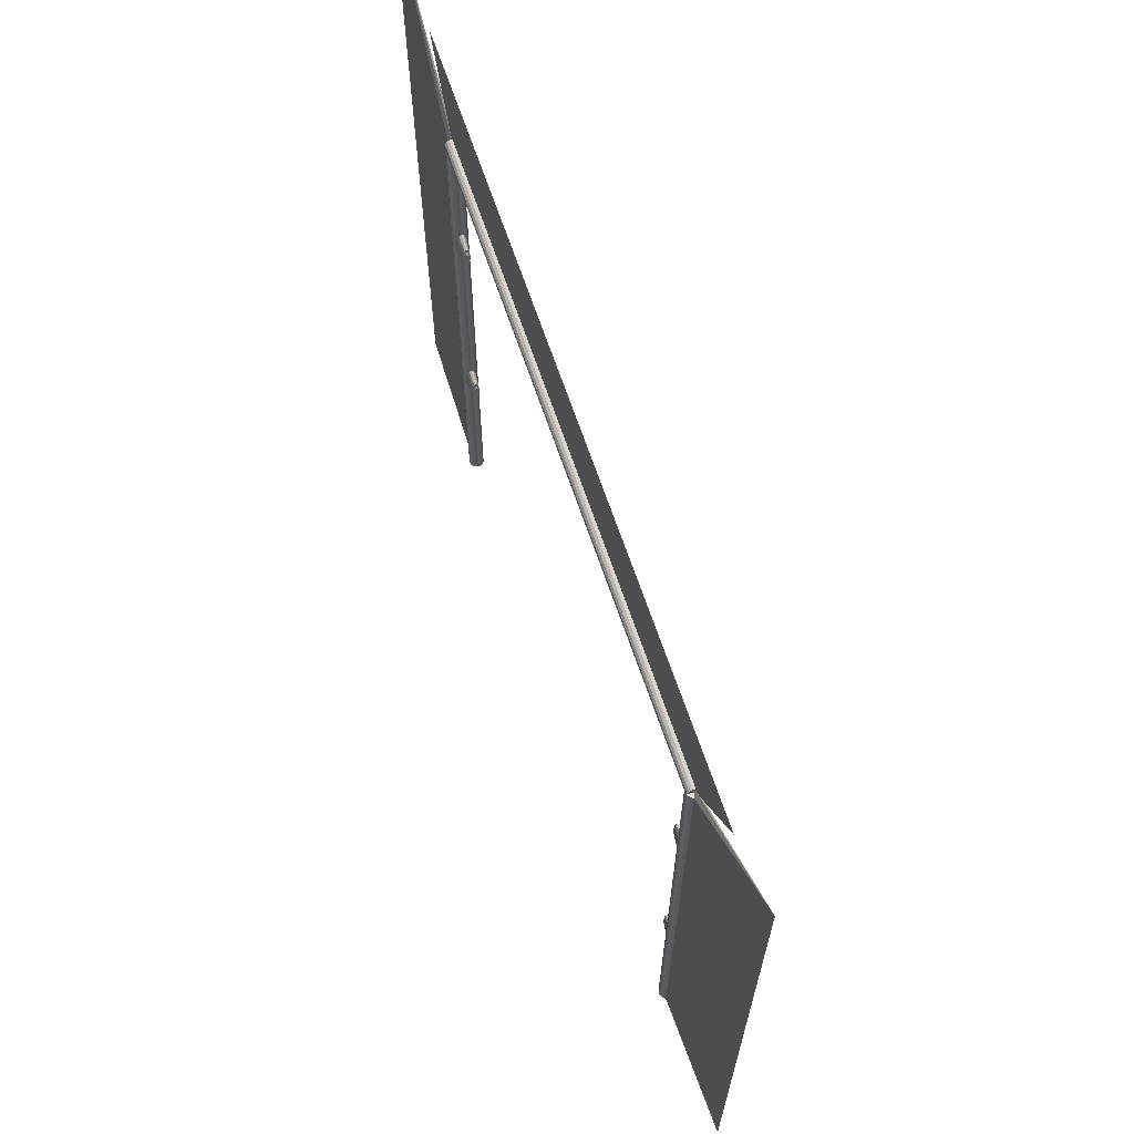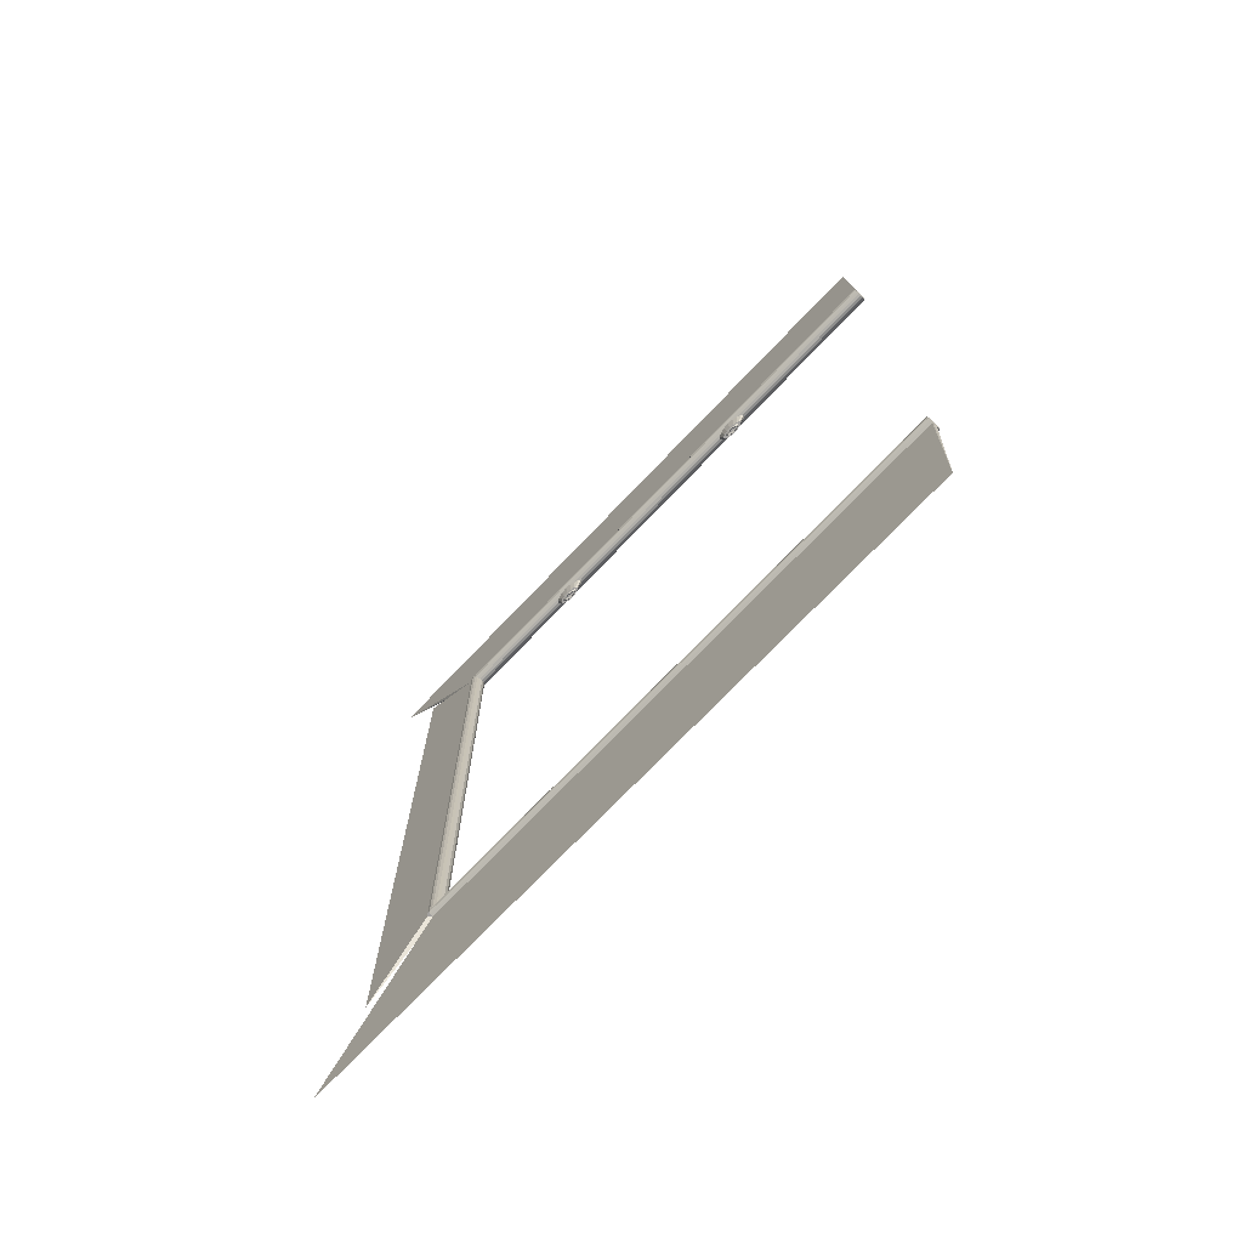
<metadata>
{"format":"obj","ext":"obj","renderer":"f3d","projection":"perspective","resolution":1024,"background":"white","views":[{"elev":65.8,"azim":161.5,"up":"+Y"},{"elev":-72.3,"azim":-43.5,"up":"+Z"}]}
</metadata>
<code>
o hologram_point_Cylinder.091
v 0.00053 -0.5612 1.024
v 0.00053 -0.5265 0.9667
v -0.006927 -0.5562 1.024
v -0.002992 -0.5241 0.9667
v -0.01325 -0.5419 1.024
v -0.005978 -0.5174 0.9667
v -0.01747 -0.5206 1.024
v -0.007973 -0.5073 0.9667
v -0.01896 -0.4953 1.024
v -0.008673 -0.4953 0.9667
v -0.01747 -0.4701 1.024
v -0.007973 -0.4834 0.9667
v -0.01325 -0.4488 1.024
v -0.005978 -0.4733 0.9667
v -0.006927 -0.4345 1.024
v -0.002992 -0.4666 0.9667
v 0.00053 -0.4295 1.024
v 0.00053 -0.4642 0.9667
v 0.007987 -0.4345 1.024
v 0.004052 -0.4666 0.9667
v 0.01431 -0.4488 1.024
v 0.007037 -0.4733 0.9667
v 0.01853 -0.4701 1.024
v 0.009032 -0.4834 0.9667
v 0.02002 -0.4953 1.024
v 0.009733 -0.4953 0.9667
v 0.01853 -0.5206 1.024
v 0.009032 -0.5073 0.9667
v 0.01431 -0.5419 1.024
v 0.007037 -0.5174 0.9667
v 0.007987 -0.5562 1.024
v 0.004052 -0.5241 0.9667
v 0.00053 -0.4953 1.024
v -0.004247 -0.5343 0.9667
v 0.00053 -0.5375 0.9667
v -0.008296 -0.5252 0.9667
v -0.011 -0.5115 0.9667
v -0.01195 -0.4953 0.9667
v -0.011 -0.4792 0.9667
v -0.008296 -0.4655 0.9667
v -0.004247 -0.4564 0.9667
v 0.00053 -0.4531 0.9667
v 0.005306 -0.4564 0.9667
v 0.009355 -0.4655 0.9667
v 0.01206 -0.4792 0.9667
v 0.01301 -0.4953 0.9667
v 0.01206 -0.5115 0.9667
v 0.009355 -0.5252 0.9667
v 0.005306 -0.5343 0.9667
v -0.002087 -0.5167 0.9593
v 0.00053 -0.5185 0.9593
v -0.004306 -0.5117 0.9593
v -0.005788 -0.5042 0.9593
v -0.006308 -0.4953 0.9593
v -0.005788 -0.4865 0.9593
v -0.004306 -0.479 0.9593
v -0.002087 -0.474 0.9593
v 0.00053 -0.4722 0.9593
v 0.003147 -0.474 0.9593
v 0.005365 -0.479 0.9593
v 0.006847 -0.4865 0.9593
v 0.007368 -0.4953 0.9593
v 0.006847 -0.5042 0.9593
v 0.005365 -0.5117 0.9593
v 0.003147 -0.5167 0.9593
v -0.000569 -0.5043 0.9623
v 0.00053 -0.5051 0.9623
v -0.001501 -0.5022 0.9623
v -0.002124 -0.4991 0.9623
v -0.002342 -0.4953 0.9623
v -0.002124 -0.4916 0.9623
v -0.001501 -0.4885 0.9623
v -0.000569 -0.4864 0.9623
v 0.00053 -0.4856 0.9623
v 0.001629 -0.4864 0.9623
v 0.002561 -0.4885 0.9623
v 0.003183 -0.4916 0.9623
v 0.003402 -0.4953 0.9623
v 0.003183 -0.4991 0.9623
v 0.002561 -0.5022 0.9623
v 0.001629 -0.5043 0.9623
v -0.001683 -1.155 1.011
v -0.001683 0.8709 1.011
v 0.008107 -1.155 1.013
v 0.008107 0.8709 1.013
v 0.01641 -1.155 1.018
v 0.01641 0.8709 1.018
v 0.02195 -1.155 1.027
v 0.02195 0.8709 1.027
v 0.0239 -1.155 1.036
v 0.0239 0.8709 1.036
v 0.02195 -1.155 1.046
v 0.02195 0.8709 1.046
v 0.01641 -1.155 1.055
v 0.01641 0.8709 1.055
v 0.008107 -1.155 1.06
v 0.008107 0.8709 1.06
v -0.001683 -1.134 1.532
v -0.001683 1.32 1.532
v -0.01147 -1.155 1.06
v -0.01147 0.8709 1.06
v -0.01977 -1.155 1.055
v -0.01977 0.8709 1.055
v -0.02532 -1.155 1.046
v -0.02532 0.8709 1.046
v -0.02727 -1.155 1.036
v -0.02727 0.8709 1.036
v -0.02532 -1.155 1.027
v -0.02532 0.8709 1.027
v -0.01977 -1.155 1.018
v -0.01977 0.8709 1.018
v -0.01147 -1.155 1.013
v -0.01147 0.8709 1.013
v -0.001683 -1.155 1.036
v -0.001683 0.8709 1.036
v -0.001683 -1.134 -1.524
v -0.001683 1.32 -1.524
v 0.008107 -1.155 -1.053
v 0.008107 0.8709 -1.053
v 0.01641 -1.155 -1.047
v 0.01641 0.8709 -1.047
v 0.02195 -1.155 -1.039
v 0.02195 0.8709 -1.039
v 0.0239 -1.155 -1.029
v 0.0239 0.8709 -1.029
v 0.02195 -1.155 -1.019
v 0.02195 0.8709 -1.019
v 0.01641 -1.155 -1.011
v 0.01641 0.8709 -1.011
v 0.008107 -1.155 -1.005
v 0.008107 0.8709 -1.005
v -0.001683 -1.155 -1.003
v -0.001683 0.8709 -1.003
v -0.01147 -1.155 -1.005
v -0.01147 0.8709 -1.005
v -0.01977 -1.155 -1.011
v -0.01977 0.8709 -1.011
v -0.02532 -1.155 -1.019
v -0.02532 0.8709 -1.019
v -0.02727 -1.155 -1.029
v -0.02727 0.8709 -1.029
v -0.02532 -1.155 -1.039
v -0.02532 0.8709 -1.039
v -0.01977 -1.155 -1.047
v -0.01977 0.8709 -1.047
v -0.01147 -1.155 -1.053
v -0.01147 0.8709 -1.053
v -0.001683 0.8709 -1.029
v -0.001683 -1.155 -1.029
v -0.001683 0.8944 -1.037
v -0.001683 0.8944 1.045
v 0.008107 0.8925 -1.037
v 0.008107 0.8925 1.045
v 0.01641 0.8869 -1.037
v 0.01641 0.8869 1.045
v 0.02195 0.8786 -1.037
v 0.02195 0.8786 1.045
v 0.0239 0.8688 -1.037
v 0.0239 0.8688 1.045
v 0.02195 0.859 -1.037
v 0.02195 0.859 1.045
v 0.01641 0.8507 -1.037
v 0.01641 0.8507 1.045
v 0.008107 0.8452 -1.037
v 0.008107 0.8452 1.045
v -0.001683 0.8433 -1.037
v -0.001683 0.8433 1.045
v -0.01147 0.8452 -1.037
v -0.01147 0.8452 1.045
v -0.01977 0.8507 -1.037
v -0.01977 0.8507 1.045
v -0.02532 0.859 -1.037
v -0.02532 0.859 1.045
v -0.02727 0.8688 -1.037
v -0.02727 0.8688 1.045
v -0.02532 0.8786 -1.037
v -0.02532 0.8786 1.045
v -0.01977 0.8869 -1.037
v -0.01977 0.8869 1.045
v -0.01147 1.133 -1.254
v -0.01147 1.133 1.262
v -0.001683 0.8688 -1.037
v -0.001683 0.8688 1.045
v 0.00053 0.298 1.024
v 0.00053 0.3327 0.9667
v -0.006927 0.303 1.024
v -0.002992 0.3351 0.9667
v -0.01325 0.3173 1.024
v -0.005978 0.3418 0.9667
v -0.01747 0.3386 1.024
v -0.007973 0.3519 0.9667
v -0.01896 0.3638 1.024
v -0.008673 0.3638 0.9667
v -0.01747 0.3891 1.024
v -0.007973 0.3758 0.9667
v -0.01325 0.4104 1.024
v -0.005978 0.3858 0.9667
v -0.006927 0.4247 1.024
v -0.002992 0.3926 0.9667
v 0.00053 0.4297 1.024
v 0.00053 0.395 0.9667
v 0.007987 0.4247 1.024
v 0.004052 0.3926 0.9667
v 0.01431 0.4104 1.024
v 0.007037 0.3858 0.9667
v 0.01853 0.3891 1.024
v 0.009032 0.3758 0.9667
v 0.02002 0.3638 1.024
v 0.009733 0.3638 0.9667
v 0.01853 0.3386 1.024
v 0.009032 0.3519 0.9667
v 0.01431 0.3173 1.024
v 0.007037 0.3418 0.9667
v 0.007987 0.303 1.024
v 0.004052 0.3351 0.9667
v 0.00053 0.3638 1.024
v -0.004247 0.3249 0.9667
v 0.00053 0.3216 0.9667
v -0.008296 0.334 0.9667
v -0.011 0.3477 0.9667
v -0.01195 0.3638 0.9667
v -0.011 0.38 0.9667
v -0.008296 0.3937 0.9667
v -0.004247 0.4028 0.9667
v 0.00053 0.406 0.9667
v 0.005306 0.4028 0.9667
v 0.009355 0.3937 0.9667
v 0.01206 0.38 0.9667
v 0.01301 0.3638 0.9667
v 0.01206 0.3477 0.9667
v 0.009355 0.334 0.9667
v 0.005306 0.3249 0.9667
v -0.002087 0.3425 0.9593
v 0.00053 0.3407 0.9593
v -0.004306 0.3475 0.9593
v -0.005788 0.355 0.9593
v -0.006308 0.3638 0.9593
v -0.005788 0.3727 0.9593
v -0.004306 0.3802 0.9593
v -0.002087 0.3852 0.9593
v 0.00053 0.387 0.9593
v 0.003147 0.3852 0.9593
v 0.005365 0.3802 0.9593
v 0.006847 0.3727 0.9593
v 0.007368 0.3638 0.9593
v 0.006847 0.355 0.9593
v 0.005365 0.3475 0.9593
v 0.003147 0.3425 0.9593
v -0.000569 0.3549 0.9623
v 0.00053 0.3541 0.9623
v -0.001501 0.357 0.9623
v -0.002124 0.3601 0.9623
v -0.002342 0.3638 0.9623
v -0.002124 0.3676 0.9623
v -0.001501 0.3707 0.9623
v -0.000569 0.3728 0.9623
v 0.00053 0.3736 0.9623
v 0.001629 0.3728 0.9623
v 0.002561 0.3707 0.9623
v 0.003183 0.3676 0.9623
v 0.003402 0.3638 0.9623
v 0.003183 0.3601 0.9623
v 0.002561 0.357 0.9623
v 0.001629 0.3549 0.9623
v 0.00053 0.298 -1.022
v 0.00053 0.3327 -0.9646
v 0.007987 0.303 -1.022
v 0.004052 0.3351 -0.9646
v 0.01431 0.3173 -1.022
v 0.007037 0.3418 -0.9646
v 0.01853 0.3386 -1.022
v 0.009032 0.3519 -0.9646
v 0.02002 0.3638 -1.022
v 0.009733 0.3638 -0.9646
v 0.01853 0.3891 -1.022
v 0.009032 0.3758 -0.9646
v 0.01431 0.4104 -1.022
v 0.007037 0.3858 -0.9646
v 0.007987 0.4247 -1.022
v 0.004052 0.3926 -0.9646
v 0.00053 0.4297 -1.022
v 0.00053 0.395 -0.9646
v -0.006927 0.4247 -1.022
v -0.002992 0.3926 -0.9646
v -0.01325 0.4104 -1.022
v -0.005978 0.3858 -0.9646
v -0.01747 0.3891 -1.022
v -0.007973 0.3758 -0.9646
v -0.01896 0.3638 -1.022
v -0.008673 0.3638 -0.9646
v -0.01747 0.3386 -1.022
v -0.007973 0.3519 -0.9646
v -0.01325 0.3173 -1.022
v -0.005978 0.3418 -0.9646
v -0.006927 0.303 -1.022
v -0.002992 0.3351 -0.9646
v 0.00053 0.3638 -1.022
v 0.005306 0.3249 -0.9646
v 0.00053 0.3216 -0.9646
v 0.009355 0.334 -0.9646
v 0.01206 0.3477 -0.9646
v 0.01301 0.3638 -0.9646
v 0.01206 0.38 -0.9646
v 0.009355 0.3937 -0.9646
v 0.005306 0.4028 -0.9646
v 0.00053 0.406 -0.9646
v -0.004246 0.4028 -0.9646
v -0.008296 0.3937 -0.9646
v -0.011 0.38 -0.9646
v -0.01195 0.3638 -0.9646
v -0.011 0.3477 -0.9646
v -0.008296 0.334 -0.9646
v -0.004246 0.3249 -0.9646
v 0.003147 0.3425 -0.9571
v 0.00053 0.3407 -0.9571
v 0.005365 0.3475 -0.9571
v 0.006848 0.355 -0.9571
v 0.007368 0.3638 -0.9571
v 0.006848 0.3727 -0.9571
v 0.005365 0.3802 -0.9571
v 0.003147 0.3852 -0.9571
v 0.00053 0.387 -0.9571
v -0.002087 0.3852 -0.9571
v -0.004305 0.3802 -0.9571
v -0.005788 0.3727 -0.9571
v -0.006308 0.3638 -0.9571
v -0.005788 0.355 -0.9571
v -0.004305 0.3475 -0.9571
v -0.002087 0.3425 -0.9571
v 0.001629 0.3549 -0.9602
v 0.00053 0.3541 -0.9602
v 0.002561 0.357 -0.9602
v 0.003183 0.3601 -0.9602
v 0.003402 0.3638 -0.9602
v 0.003183 0.3676 -0.9602
v 0.002561 0.3707 -0.9602
v 0.001629 0.3728 -0.9602
v 0.00053 0.3736 -0.9602
v -0.000569 0.3728 -0.9602
v -0.001501 0.3707 -0.9602
v -0.002124 0.3676 -0.9602
v -0.002342 0.3638 -0.9602
v -0.002124 0.3601 -0.9602
v -0.001501 0.357 -0.9602
v -0.000569 0.3549 -0.9602
v 0.00053 -0.5612 -1.031
v 0.00053 -0.5265 -0.9736
v 0.007987 -0.5562 -1.031
v 0.004052 -0.5241 -0.9736
v 0.01431 -0.5419 -1.031
v 0.007037 -0.5174 -0.9736
v 0.01853 -0.5206 -1.031
v 0.009032 -0.5073 -0.9736
v 0.02002 -0.4953 -1.031
v 0.009733 -0.4953 -0.9736
v 0.01853 -0.4701 -1.031
v 0.009032 -0.4834 -0.9736
v 0.01431 -0.4488 -1.031
v 0.007037 -0.4733 -0.9736
v 0.007987 -0.4345 -1.031
v 0.004052 -0.4666 -0.9736
v 0.00053 -0.4295 -1.031
v 0.00053 -0.4642 -0.9736
v -0.006927 -0.4345 -1.031
v -0.002992 -0.4666 -0.9736
v -0.01325 -0.4488 -1.031
v -0.005978 -0.4733 -0.9736
v -0.01747 -0.4701 -1.031
v -0.007973 -0.4834 -0.9736
v -0.01896 -0.4953 -1.031
v -0.008673 -0.4953 -0.9736
v -0.01747 -0.5206 -1.031
v -0.007973 -0.5073 -0.9736
v -0.01325 -0.5419 -1.031
v -0.005978 -0.5174 -0.9736
v -0.006927 -0.5562 -1.031
v -0.002992 -0.5241 -0.9736
v 0.00053 -0.4953 -1.031
v 0.005306 -0.5343 -0.9736
v 0.00053 -0.5375 -0.9736
v 0.009355 -0.5252 -0.9736
v 0.01206 -0.5115 -0.9736
v 0.01301 -0.4953 -0.9736
v 0.01206 -0.4792 -0.9736
v 0.009355 -0.4655 -0.9736
v 0.005306 -0.4564 -0.9736
v 0.00053 -0.4531 -0.9736
v -0.004246 -0.4564 -0.9736
v -0.008296 -0.4655 -0.9736
v -0.011 -0.4792 -0.9736
v -0.01195 -0.4953 -0.9736
v -0.011 -0.5115 -0.9736
v -0.008296 -0.5252 -0.9736
v -0.004246 -0.5343 -0.9736
v 0.003147 -0.5167 -0.9661
v 0.00053 -0.5185 -0.9661
v 0.005365 -0.5117 -0.9661
v 0.006848 -0.5042 -0.9661
v 0.007368 -0.4953 -0.9661
v 0.006848 -0.4865 -0.9661
v 0.005365 -0.479 -0.9661
v 0.003147 -0.474 -0.9661
v 0.00053 -0.4722 -0.9661
v -0.002087 -0.474 -0.9661
v -0.004305 -0.479 -0.9661
v -0.005788 -0.4865 -0.9661
v -0.006308 -0.4953 -0.9661
v -0.005788 -0.5042 -0.9661
v -0.004305 -0.5117 -0.9661
v -0.002087 -0.5167 -0.9661
v 0.001629 -0.5043 -0.9691
v 0.00053 -0.5051 -0.9691
v 0.002561 -0.5022 -0.9691
v 0.003183 -0.4991 -0.9691
v 0.003402 -0.4953 -0.9691
v 0.003183 -0.4916 -0.9691
v 0.002561 -0.4885 -0.9691
v 0.001629 -0.4864 -0.9691
v 0.00053 -0.4856 -0.9691
v -0.000569 -0.4864 -0.9691
v -0.001501 -0.4885 -0.9691
v -0.002124 -0.4916 -0.9691
v -0.002342 -0.4953 -0.9691
v -0.002124 -0.4991 -0.9691
v -0.001501 -0.5022 -0.9691
v -0.000569 -0.5043 -0.9691
f 1 35 34 3
f 3 34 36 5
f 5 36 37 7
f 7 37 38 9
f 9 38 39 11
f 11 39 40 13
f 13 40 41 15
f 15 41 42 17
f 17 42 43 19
f 19 43 44 21
f 21 44 45 23
f 23 45 46 25
f 25 46 47 27
f 27 47 48 29
f 2 32 65 51
f 29 48 49 31
f 31 49 35 1
f 9 11 33
f 19 21 33
f 29 31 33
f 5 7 33
f 15 17 33
f 1 3 33
f 25 27 33
f 11 13 33
f 21 23 33
f 31 1 33
f 7 9 33
f 17 19 33
f 27 29 33
f 3 5 33
f 13 15 33
f 23 25 33
f 2 4 34 35
f 4 6 36 34
f 6 8 37 36
f 8 10 38 37
f 10 12 39 38
f 12 14 40 39
f 14 16 41 40
f 16 18 42 41
f 18 20 43 42
f 20 22 44 43
f 22 24 45 44
f 24 26 46 45
f 26 28 47 46
f 28 30 48 47
f 30 32 49 48
f 32 2 35 49
f 64 63 79 80
f 20 18 58 59
f 6 4 50 52
f 22 20 59 60
f 8 6 52 53
f 24 22 60 61
f 10 8 53 54
f 26 24 61 62
f 12 10 54 55
f 28 26 62 63
f 14 12 55 56
f 30 28 63 64
f 16 14 56 57
f 32 30 64 65
f 18 16 57 58
f 4 2 51 50
f 66 67 81 80 79 78 77 76 75 74 73 72 71 70 69 68
f 57 56 72 73
f 65 64 80 81
f 58 57 73 74
f 50 51 67 66
f 51 65 81 67
f 59 58 74 75
f 52 50 66 68
f 60 59 75 76
f 53 52 68 69
f 61 60 76 77
f 54 53 69 70
f 62 61 77 78
f 55 54 70 71
f 63 62 78 79
f 56 55 71 72
f 82 83 85 84
f 84 85 87 86
f 86 87 89 88
f 88 89 91 90
f 90 91 93 92
f 92 93 95 94
f 94 95 97 96
f 96 97 99 98
f 98 99 101 100
f 100 101 103 102
f 102 103 105 104
f 104 105 107 106
f 106 107 109 108
f 108 109 111 110
f 93 91 115
f 110 111 113 112
f 112 113 83 82
f 86 88 114
f 96 98 114
f 82 84 114
f 106 108 114
f 92 94 114
f 102 104 114
f 112 82 114
f 88 90 114
f 98 100 114
f 108 110 114
f 84 86 114
f 94 96 114
f 104 106 114
f 90 92 114
f 100 102 114
f 110 112 114
f 103 101 115
f 113 111 115
f 89 87 115
f 99 97 115
f 85 83 115
f 109 107 115
f 95 93 115
f 105 103 115
f 83 113 115
f 91 89 115
f 101 99 115
f 111 109 115
f 87 85 115
f 97 95 115
f 107 105 115
f 116 117 119 118
f 118 119 121 120
f 120 121 123 122
f 122 123 125 124
f 124 125 127 126
f 126 127 129 128
f 128 129 131 130
f 130 131 133 132
f 132 133 135 134
f 134 135 137 136
f 136 137 139 138
f 138 139 141 140
f 140 141 143 142
f 142 143 145 144
f 129 127 148
f 144 145 147 146
f 146 147 117 116
f 122 124 149
f 126 128 149
f 139 137 148
f 117 147 148
f 125 123 148
f 135 133 148
f 145 143 148
f 121 119 148
f 131 129 148
f 141 139 148
f 127 125 148
f 137 135 148
f 147 145 148
f 123 121 148
f 133 131 148
f 119 117 148
f 143 141 148
f 116 118 149
f 140 142 149
f 130 132 149
f 120 122 149
f 144 146 149
f 134 136 149
f 124 126 149
f 138 140 149
f 128 130 149
f 118 120 149
f 142 144 149
f 132 134 149
f 136 138 149
f 146 116 149
f 150 151 153 152
f 152 153 155 154
f 154 155 157 156
f 156 157 159 158
f 158 159 161 160
f 160 161 163 162
f 162 163 165 164
f 164 165 167 166
f 166 167 169 168
f 168 169 171 170
f 170 171 173 172
f 172 173 175 174
f 174 175 177 176
f 176 177 179 178
f 161 159 183
f 178 179 181 180
f 180 181 151 150
f 154 156 182
f 164 166 182
f 150 152 182
f 174 176 182
f 160 162 182
f 170 172 182
f 180 150 182
f 156 158 182
f 166 168 182
f 176 178 182
f 152 154 182
f 162 164 182
f 172 174 182
f 158 160 182
f 168 170 182
f 178 180 182
f 171 169 183
f 181 179 183
f 157 155 183
f 167 165 183
f 153 151 183
f 177 175 183
f 163 161 183
f 173 171 183
f 151 181 183
f 159 157 183
f 169 167 183
f 179 177 183
f 155 153 183
f 165 163 183
f 175 173 183
f 184 218 217 186
f 186 217 219 188
f 188 219 220 190
f 190 220 221 192
f 192 221 222 194
f 194 222 223 196
f 196 223 224 198
f 198 224 225 200
f 200 225 226 202
f 202 226 227 204
f 204 227 228 206
f 206 228 229 208
f 208 229 230 210
f 210 230 231 212
f 185 215 248 234
f 212 231 232 214
f 214 232 218 184
f 192 194 216
f 202 204 216
f 212 214 216
f 188 190 216
f 198 200 216
f 184 186 216
f 208 210 216
f 194 196 216
f 204 206 216
f 214 184 216
f 190 192 216
f 200 202 216
f 210 212 216
f 186 188 216
f 196 198 216
f 206 208 216
f 185 187 217 218
f 187 189 219 217
f 189 191 220 219
f 191 193 221 220
f 193 195 222 221
f 195 197 223 222
f 197 199 224 223
f 199 201 225 224
f 201 203 226 225
f 203 205 227 226
f 205 207 228 227
f 207 209 229 228
f 209 211 230 229
f 211 213 231 230
f 213 215 232 231
f 215 185 218 232
f 247 246 262 263
f 203 201 241 242
f 189 187 233 235
f 205 203 242 243
f 191 189 235 236
f 207 205 243 244
f 193 191 236 237
f 209 207 244 245
f 195 193 237 238
f 211 209 245 246
f 197 195 238 239
f 213 211 246 247
f 199 197 239 240
f 215 213 247 248
f 201 199 240 241
f 187 185 234 233
f 249 250 264 263 262 261 260 259 258 257 256 255 254 253 252 251
f 240 239 255 256
f 248 247 263 264
f 241 240 256 257
f 233 234 250 249
f 234 248 264 250
f 242 241 257 258
f 235 233 249 251
f 243 242 258 259
f 236 235 251 252
f 244 243 259 260
f 237 236 252 253
f 245 244 260 261
f 238 237 253 254
f 246 245 261 262
f 239 238 254 255
f 265 299 298 267
f 267 298 300 269
f 269 300 301 271
f 271 301 302 273
f 273 302 303 275
f 275 303 304 277
f 277 304 305 279
f 279 305 306 281
f 281 306 307 283
f 283 307 308 285
f 285 308 309 287
f 287 309 310 289
f 289 310 311 291
f 291 311 312 293
f 266 296 329 315
f 293 312 313 295
f 295 313 299 265
f 273 275 297
f 283 285 297
f 293 295 297
f 269 271 297
f 279 281 297
f 265 267 297
f 289 291 297
f 275 277 297
f 285 287 297
f 295 265 297
f 271 273 297
f 281 283 297
f 291 293 297
f 267 269 297
f 277 279 297
f 287 289 297
f 266 268 298 299
f 268 270 300 298
f 270 272 301 300
f 272 274 302 301
f 274 276 303 302
f 276 278 304 303
f 278 280 305 304
f 280 282 306 305
f 282 284 307 306
f 284 286 308 307
f 286 288 309 308
f 288 290 310 309
f 290 292 311 310
f 292 294 312 311
f 294 296 313 312
f 296 266 299 313
f 328 327 343 344
f 284 282 322 323
f 270 268 314 316
f 286 284 323 324
f 272 270 316 317
f 288 286 324 325
f 274 272 317 318
f 290 288 325 326
f 276 274 318 319
f 292 290 326 327
f 278 276 319 320
f 294 292 327 328
f 280 278 320 321
f 296 294 328 329
f 282 280 321 322
f 268 266 315 314
f 330 331 345 344 343 342 341 340 339 338 337 336 335 334 333 332
f 321 320 336 337
f 329 328 344 345
f 322 321 337 338
f 314 315 331 330
f 315 329 345 331
f 323 322 338 339
f 316 314 330 332
f 324 323 339 340
f 317 316 332 333
f 325 324 340 341
f 318 317 333 334
f 326 325 341 342
f 319 318 334 335
f 327 326 342 343
f 320 319 335 336
f 346 380 379 348
f 348 379 381 350
f 350 381 382 352
f 352 382 383 354
f 354 383 384 356
f 356 384 385 358
f 358 385 386 360
f 360 386 387 362
f 362 387 388 364
f 364 388 389 366
f 366 389 390 368
f 368 390 391 370
f 370 391 392 372
f 372 392 393 374
f 347 377 410 396
f 374 393 394 376
f 376 394 380 346
f 354 356 378
f 364 366 378
f 374 376 378
f 350 352 378
f 360 362 378
f 346 348 378
f 370 372 378
f 356 358 378
f 366 368 378
f 376 346 378
f 352 354 378
f 362 364 378
f 372 374 378
f 348 350 378
f 358 360 378
f 368 370 378
f 347 349 379 380
f 349 351 381 379
f 351 353 382 381
f 353 355 383 382
f 355 357 384 383
f 357 359 385 384
f 359 361 386 385
f 361 363 387 386
f 363 365 388 387
f 365 367 389 388
f 367 369 390 389
f 369 371 391 390
f 371 373 392 391
f 373 375 393 392
f 375 377 394 393
f 377 347 380 394
f 409 408 424 425
f 365 363 403 404
f 351 349 395 397
f 367 365 404 405
f 353 351 397 398
f 369 367 405 406
f 355 353 398 399
f 371 369 406 407
f 357 355 399 400
f 373 371 407 408
f 359 357 400 401
f 375 373 408 409
f 361 359 401 402
f 377 375 409 410
f 363 361 402 403
f 349 347 396 395
f 411 412 426 425 424 423 422 421 420 419 418 417 416 415 414 413
f 402 401 417 418
f 410 409 425 426
f 403 402 418 419
f 395 396 412 411
f 396 410 426 412
f 404 403 419 420
f 397 395 411 413
f 405 404 420 421
f 398 397 413 414
f 406 405 421 422
f 399 398 414 415
f 407 406 422 423
f 400 399 415 416
f 408 407 423 424
f 401 400 416 417

</code>
